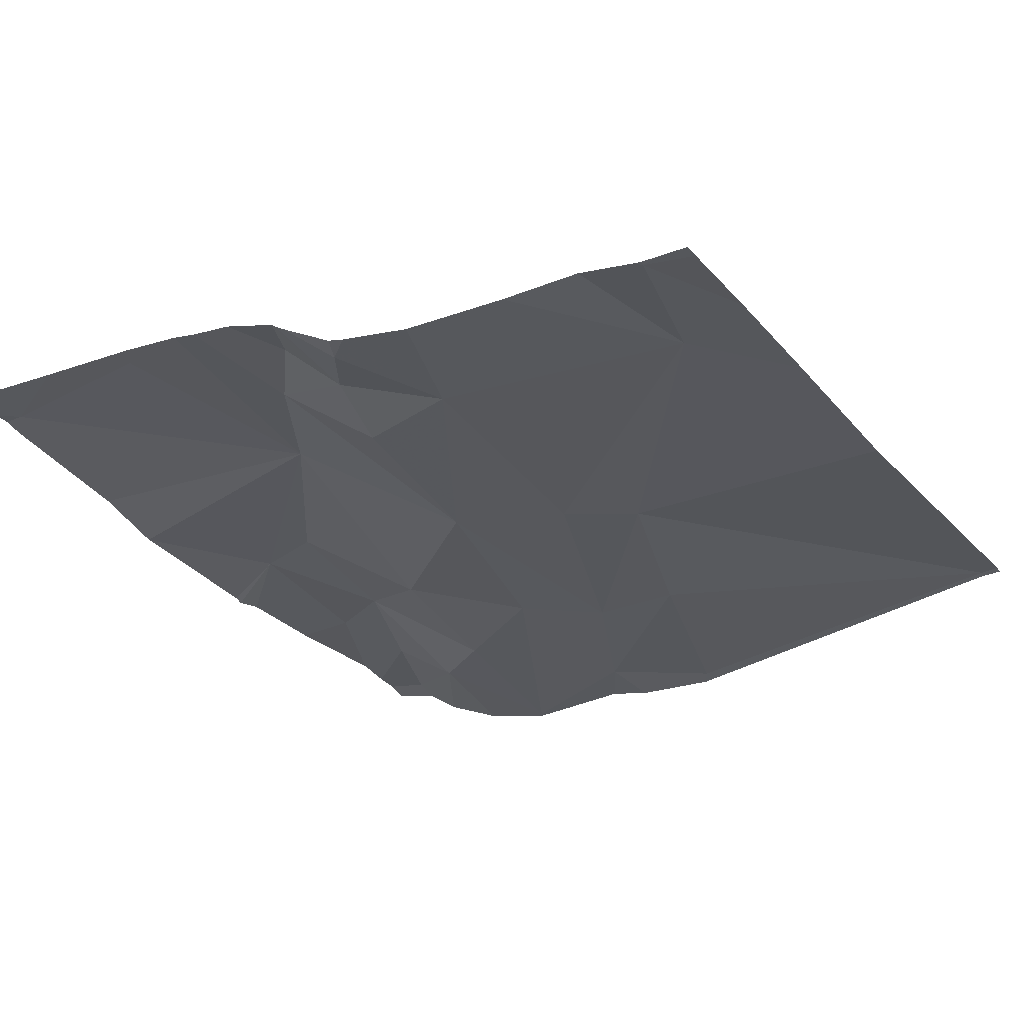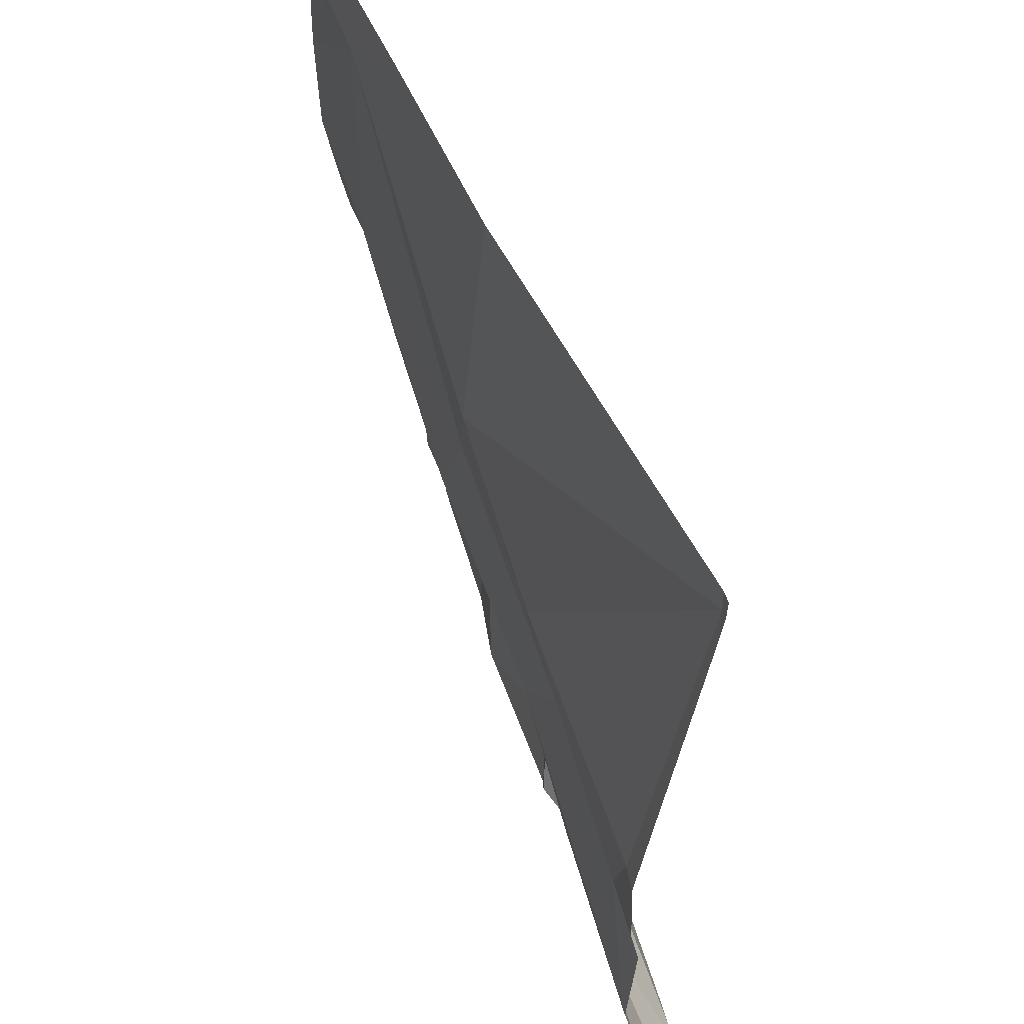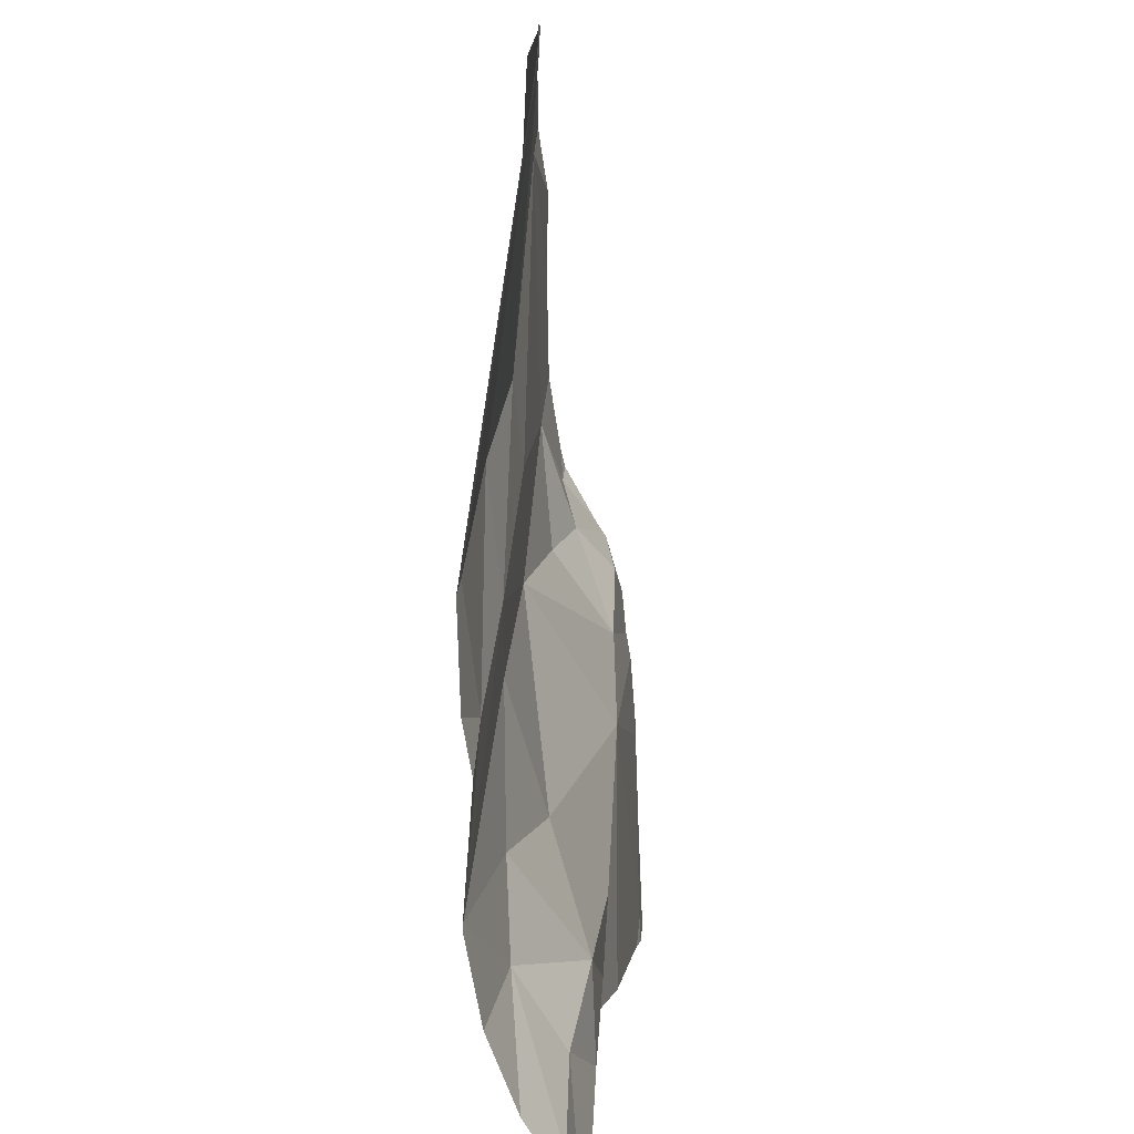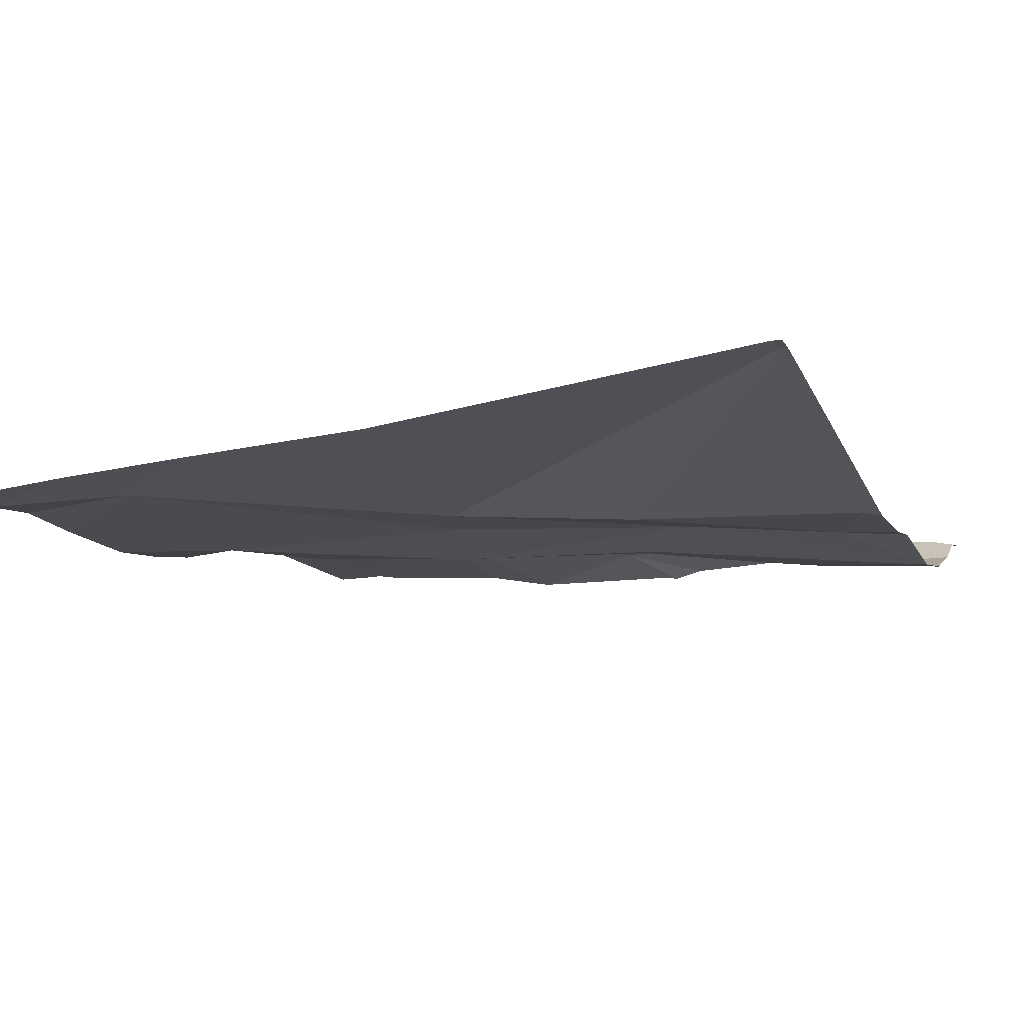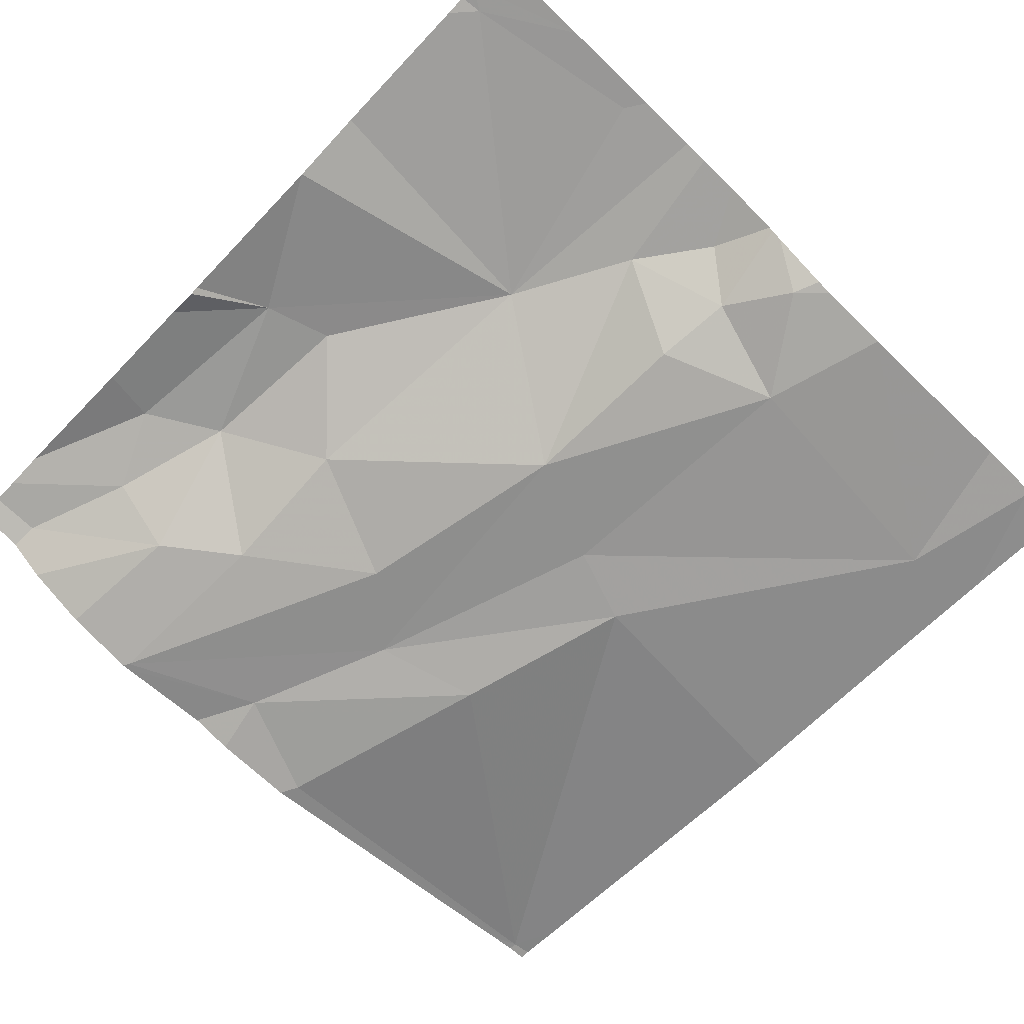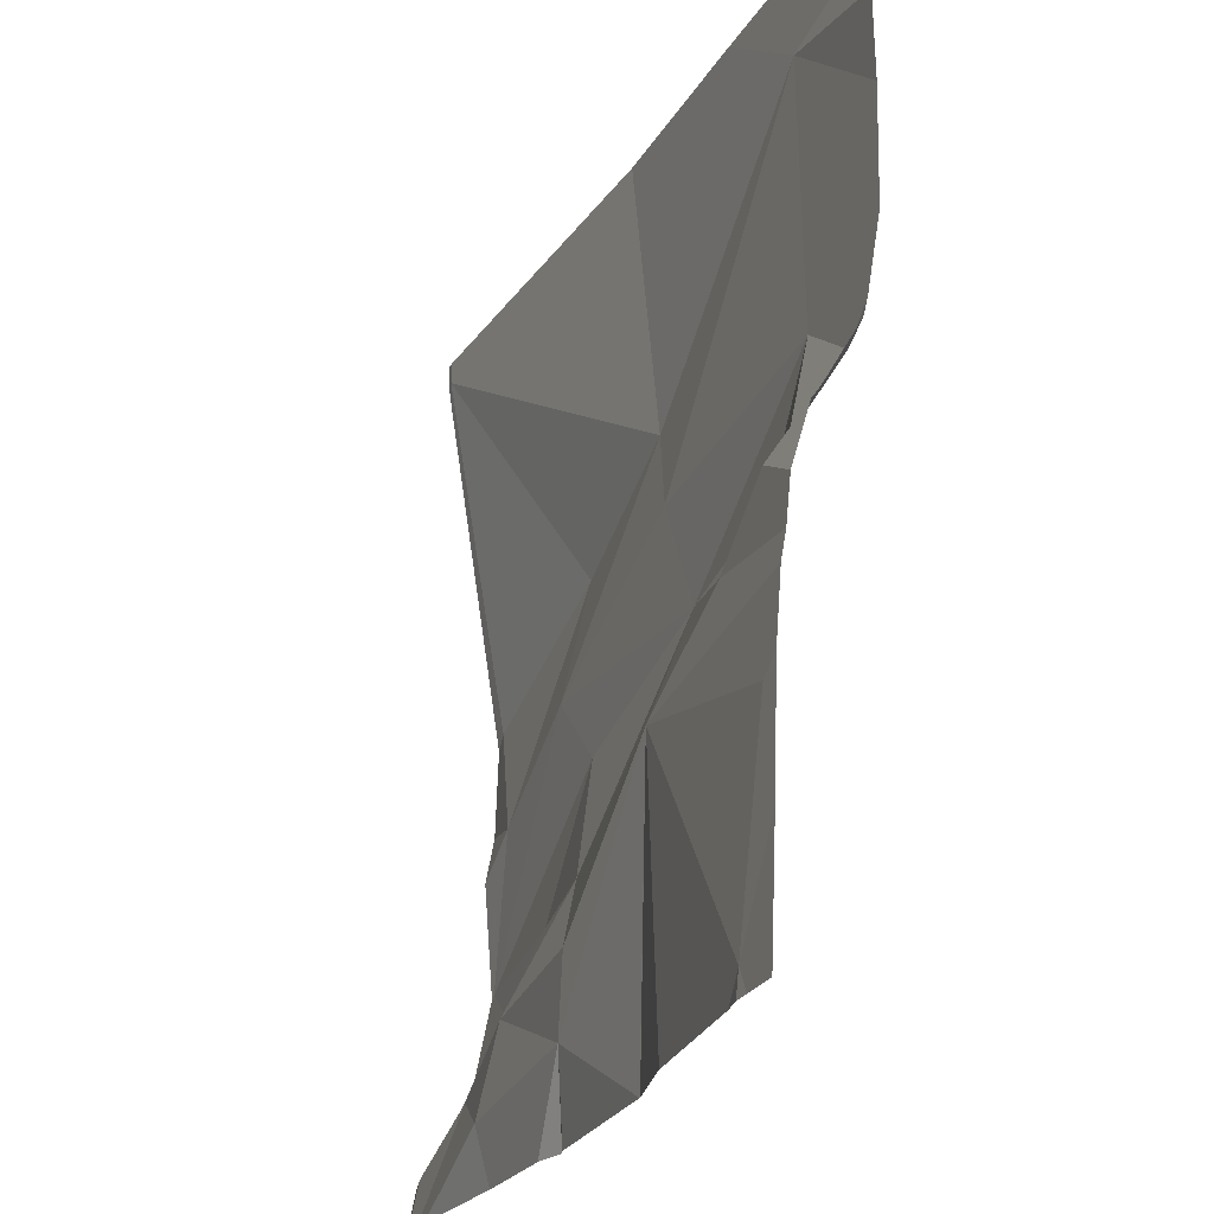
<metadata>
{"format":"obj","ext":"obj","renderer":"f3d","projection":"perspective","resolution":1024,"background":"white","views":[{"elev":-28.0,"azim":120.3,"up":"+Z"},{"elev":53.3,"azim":-111.0,"up":"+Y"},{"elev":7.5,"azim":-87.3,"up":"+Y"},{"elev":-15.6,"azim":-158.0,"up":"+Z"},{"elev":-66.9,"azim":46.2,"up":"+Z"},{"elev":-23.5,"azim":68.9,"up":"+Y"}]}
</metadata>
<code>
v -100.3 243 483.3
v -100.3 243.1 483.3
v -100.3 243.1 483.3
v -100.3 242.9 483.3
v -101.3 243.7 483.3
v -100.3 243.2 483.3
v -100.3 243.2 483.3
v -101.1 242.9 483.3
v -100.5 243.7 483.2
v -101.3 242.8 483.3
v -101.3 243.7 483.3
v -100.3 243.7 483.2
v -100.3 243.7 483.2
v -100.7 243.2 483.2
v -100.8 243.3 483.2
v -100.5 243.4 483.2
v -100.8 243.7 483.2
v -100.6 243.7 483.2
v -100.6 243.1 483.3
v -100.8 242.9 483.3
v -100.9 243 483.2
v -100.8 242.9 483.3
v -101.1 243 483.2
v -101 242.9 483.3
v -101 242.8 483.3
v -100.5 243.1 483.3
v -100.3 243.7 483.2
v -101.1 243 483.2
v -101.3 243 483.2
v -100.5 243.2 483.2
v -100.5 243.7 483.2
v -100.8 243.4 483.2
v -101 243.2 483.2
v -101 243.3 483.2
v -101 243.4 483.2
v -101.2 243.2 483.2
v -101.3 243.3 483.2
v -100.3 243.7 483.2
v -101.3 242.8 483.3
v -101.2 242.8 483.3
v -100.9 242.8 483.3
v -100.6 242.8 483.3
v -100.9 242.8 483.3
v -100.9 242.8 483.3
v -100.4 242.8 483.3
v -100.4 243 483.3
v -100.7 242.8 483.3
v -100.4 243.2 483.3
v -100.4 243.2 483.2
v -100.4 243.3 483.2
v -100.7 242.8 483.3
v -101.3 243.7 483.3
v -101.3 243.7 483.3
v -101.3 243.3 483.2
v -101.3 243.2 483.2
v -101.2 243.7 483.3
v -101.3 242.8 483.3
v -101.3 242.9 483.2
v -101.3 242.9 483.2
v -101.3 243 483.2
v -101.3 243.2 483.2
v -101.3 243 483.2
v -101.3 243.7 483.3
v -100.3 243.2 483.3
v -100.3 243.2 483.3
v -100.3 243.3 483.2
v -101.3 243.7 483.3
v -101.3 243.7 483.3
v -100.3 243.3 483.2
v -100.3 243.4 483.2
v -100.3 243.5 483.2
v -100.3 243.6 483.2
v -100.3 243.7 483.2
v -100.3 243.7 483.2
v -100.3 243.7 483.2
v -101.2 242.8 483.3
v -101 242.8 483.3
v -100.4 242.8 483.3
v -100.4 242.8 483.3
v -100.4 242.8 483.3
v -101.3 242.8 483.3
v -101.3 242.8 483.3
v -100.4 242.8 483.3
v -100.3 242.8 483.3
f 66 50 64
f 8 10 39
f 15 14 16
f 20 19 21
f 23 8 24
f 19 20 22
f 25 24 8
f 19 26 14
f 19 22 51
f 43 25 77
f 22 20 24
f 24 20 21
f 28 23 24
f 28 29 23
f 14 30 16
f 31 15 16
f 14 21 19
f 31 32 15
f 14 33 21
f 34 29 33
f 28 33 29
f 24 21 28
f 34 35 36
f 35 37 36
f 32 35 34
f 28 21 33
f 14 15 34
f 15 32 34
f 25 8 40
f 23 10 8
f 30 14 26
f 36 29 34
f 36 37 54
f 81 57 82
f 57 23 58
f 65 48 2
f 60 36 61
f 34 33 14
f 59 29 62
f 80 45 42
f 24 25 22
f 37 35 5
f 18 38 9
f 5 35 32
f 56 32 17
f 32 31 18
f 54 5 63
f 64 50 6
f 46 45 4
f 26 19 3
f 49 48 7
f 50 49 6
f 26 48 49
f 79 45 83
f 48 26 2
f 78 45 80
f 19 46 1
f 45 46 19
f 30 26 49
f 13 74 27
f 30 49 16
f 16 50 69
f 31 16 70
f 77 25 76
f 38 31 72
f 76 25 40
f 16 49 50
f 45 19 42
f 11 52 68
f 12 74 13
f 52 5 67
f 47 19 51
f 6 49 7
f 53 5 52
f 7 48 65
f 68 52 67
f 54 37 5
f 55 36 54
f 12 38 74
f 2 26 3
f 57 10 23
f 3 19 1
f 58 23 59
f 42 19 47
f 59 23 29
f 60 29 36
f 43 22 25
f 1 46 4
f 61 36 55
f 4 45 79
f 62 29 60
f 63 5 53
f 17 32 18
f 41 22 43
f 44 22 41
f 69 50 66
f 9 38 12
f 70 16 69
f 71 31 70
f 51 22 44
f 72 31 71
f 73 38 72
f 40 8 39
f 74 38 75
f 39 10 81
f 18 31 38
f 75 38 73
f 56 5 32
f 81 10 57
f 67 5 56
f 83 45 78
f 84 4 79

</code>
